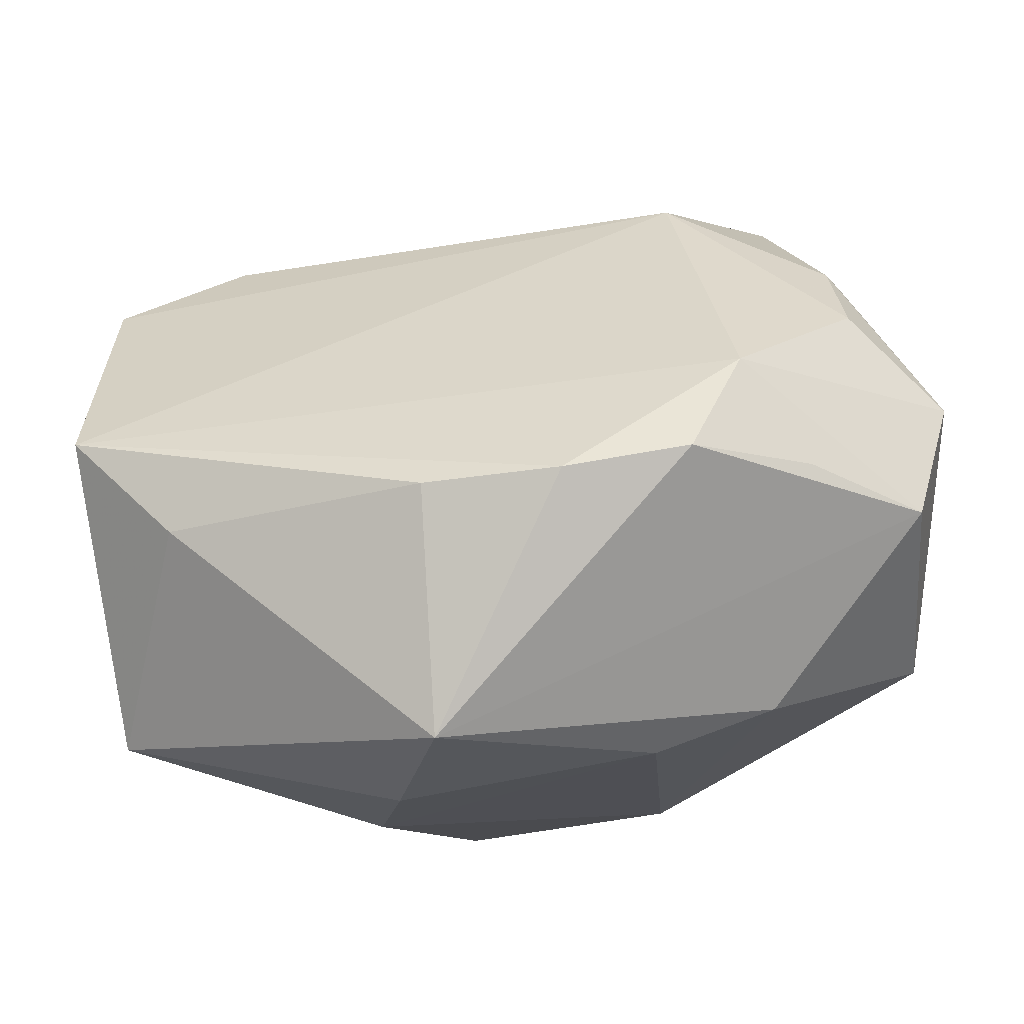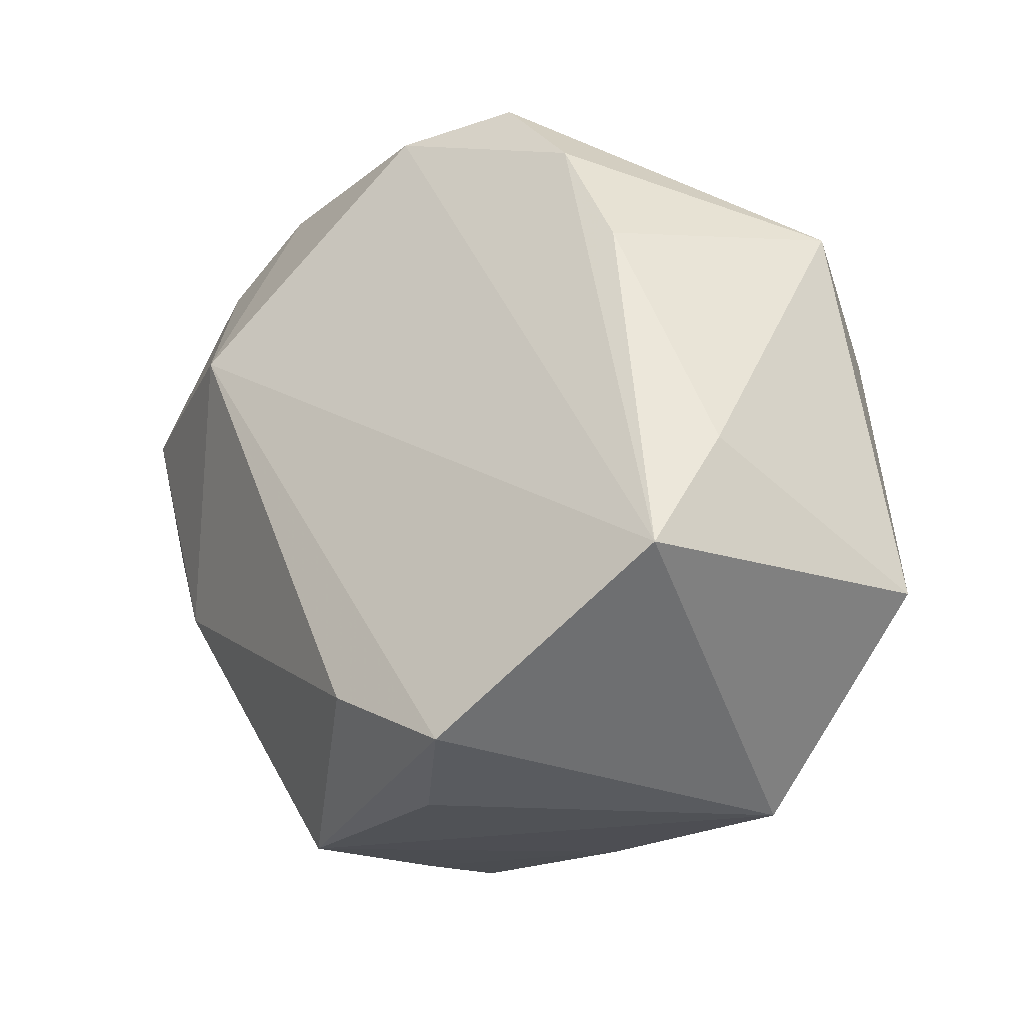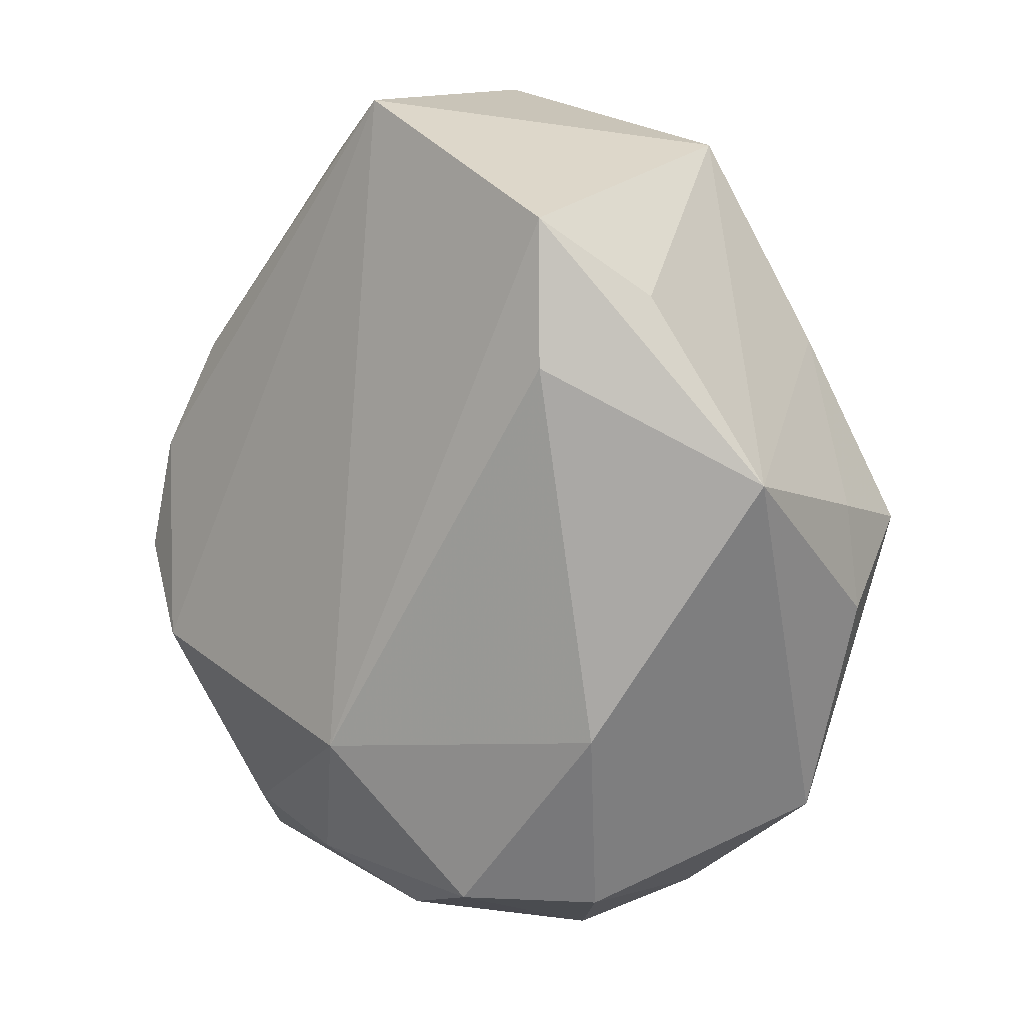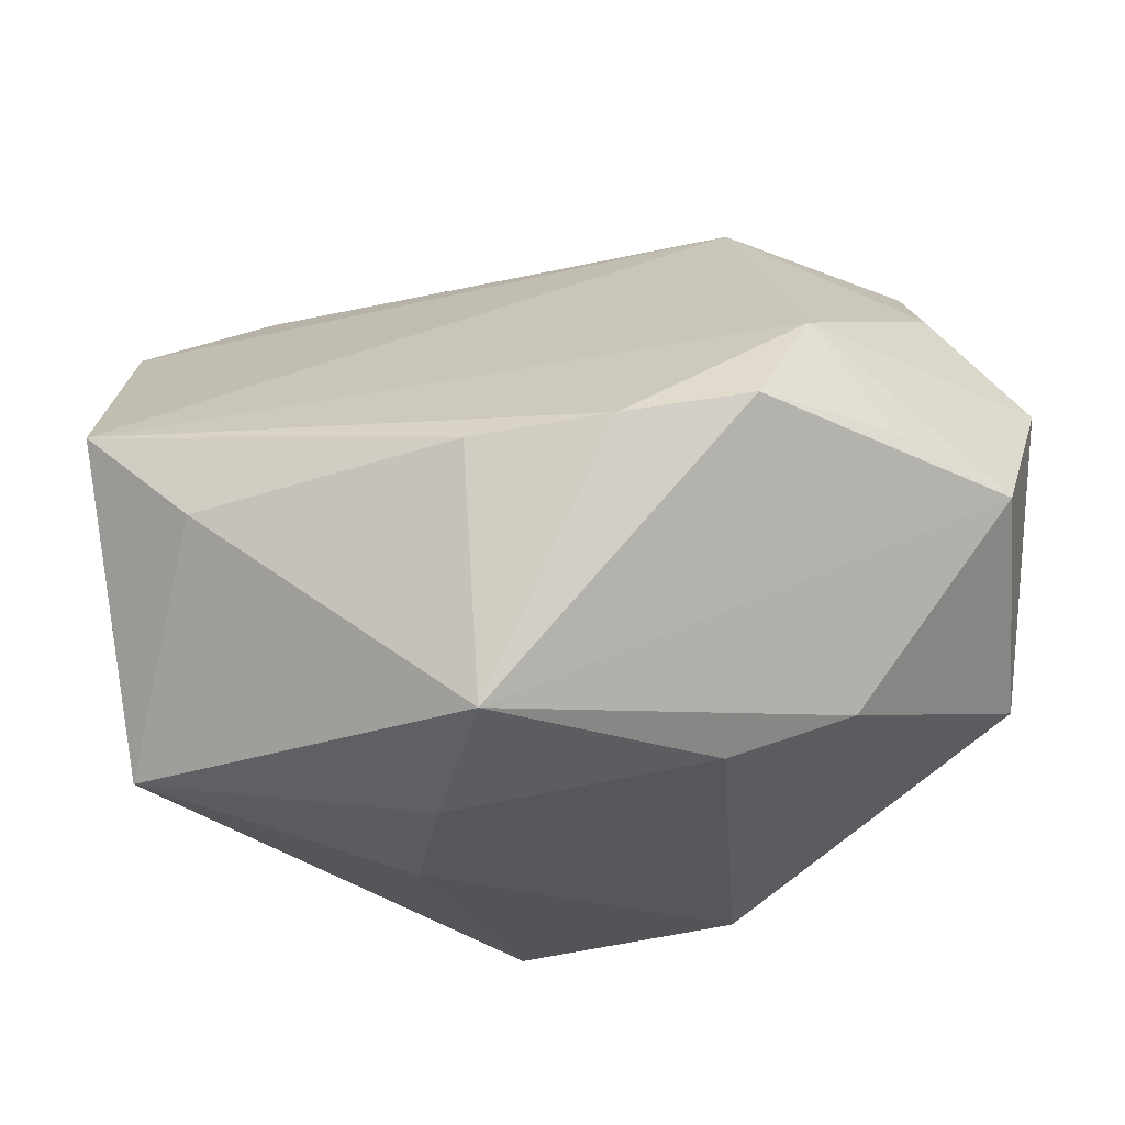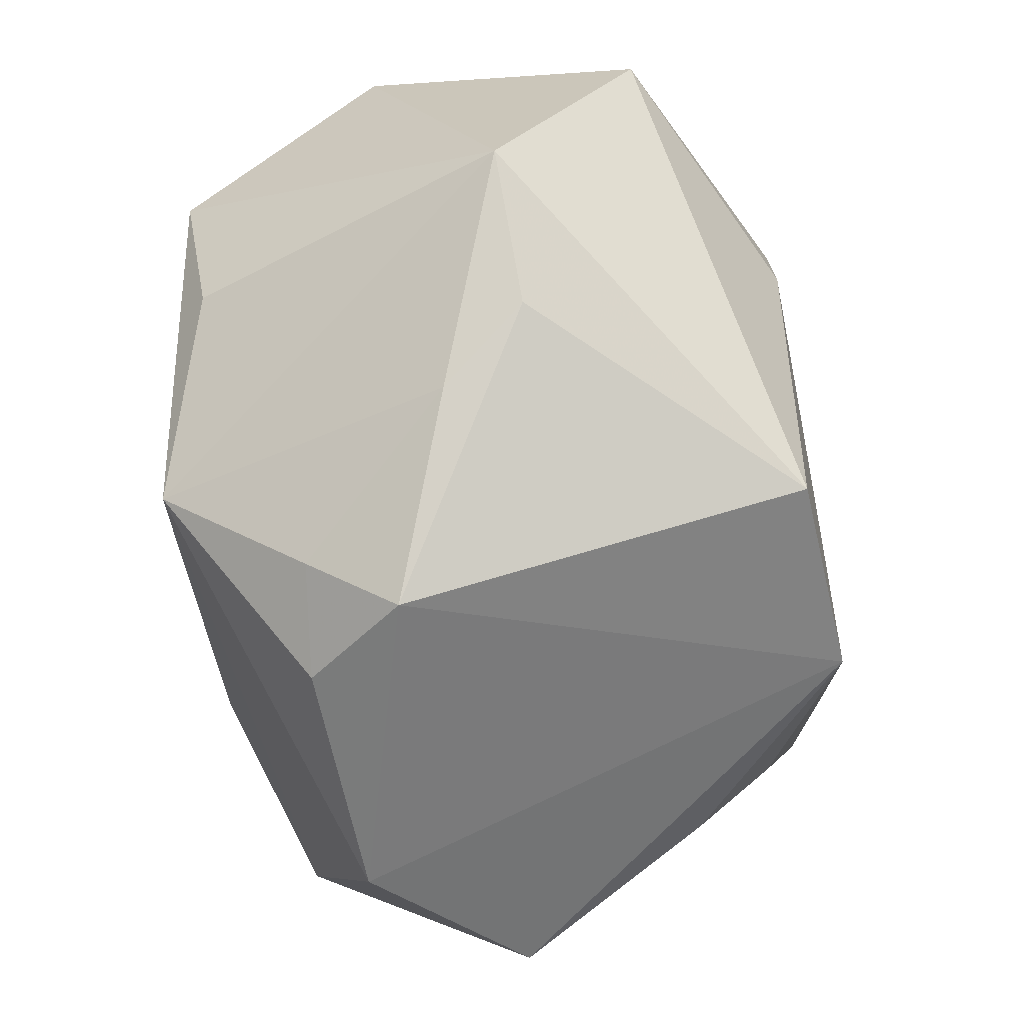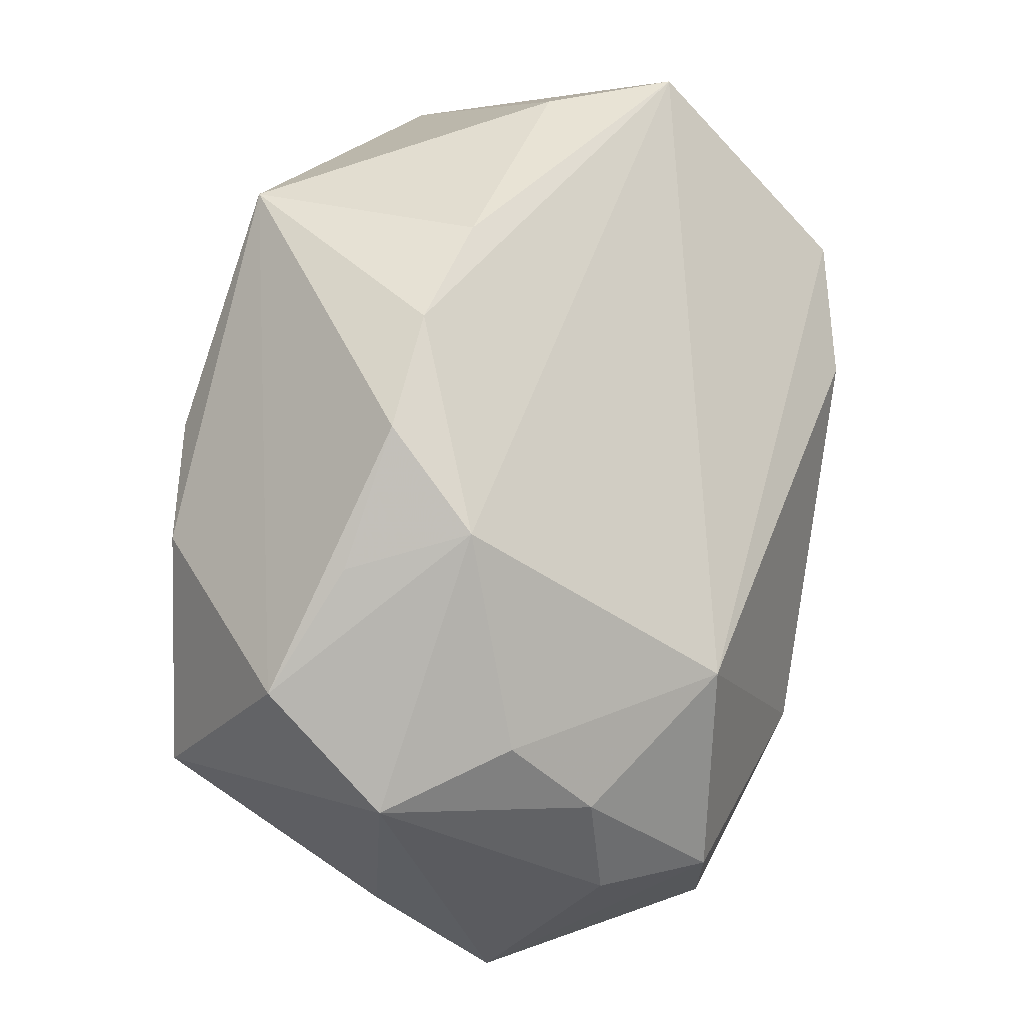
<metadata>
{"format":"obj","ext":"obj","renderer":"f3d","projection":"perspective","resolution":1024,"background":"white","views":[{"elev":73.9,"azim":-12.9,"up":"+Y"},{"elev":33.6,"azim":-119.8,"up":"+Y"},{"elev":-75.1,"azim":-103.0,"up":"+Z"},{"elev":61.5,"azim":-13.2,"up":"+Y"},{"elev":-64.0,"azim":-82.1,"up":"+Y"},{"elev":60.1,"azim":100.4,"up":"+Y"}]}
</metadata>
<code>
v 0.03606 -0.0149 -0.005511
v 0.03606 0.01529 0.002644
v 0.0304 0.02133 0.01227
v 0.02858 -0.001935 -0.02276
v 0.018 0.02894 -0.001333
v 0.03349 0.001449 -0.01469
v 0.0306 0.01052 -0.01316
v -0.03542 0.02058 -0.008932
v -0.01574 0.01553 0.02479
v -0.01202 0.02678 0.02255
v -0.02908 0.0232 0.0008683
v 0.02986 0.004255 0.02193
v -0.02652 -0.005089 -0.02356
v -0.008839 0.03092 0.003678
v 0.01554 0.01579 0.02432
v -0.00975 -0.03228 -0.008489
v 0.0217 0.02694 0.007853
v -0.01954 0.002598 -0.02787
v -0.009832 -0.02121 0.02394
v 0.005195 0.01652 0.02578
v -0.002966 -0.0298 -0.0166
v -0.01419 -0.01727 -0.02787
v -0.03716 0.008644 0.01434
v 0.03445 -0.007673 0.004356
v 0.018 0.01227 -0.02141
v 0.01038 -0.008826 -0.02787
v 0.02658 -0.01324 -0.02256
v -0.03719 -0.009417 0.002627
v 0.007769 -0.0187 0.02569
v 0.02144 -0.01238 0.01876
v -0.0274 -0.01792 0.003522
v -0.01146 -0.02673 -0.01583
v 0.01201 0.03288 0.0059
v 0.00185 0.03322 0.00547
v 0.02986 0.01728 -0.006623
v -0.02277 -0.02187 -0.003335
v 0.03031 -0.02394 -0.003797
v -0.03088 0.005244 -0.02506
v 0.01619 -0.03046 -0.01518
v 0.02266 -0.01831 0.01221
v -0.01772 0.00489 0.02484
f 25 38 8
f 8 38 28
f 29 16 39
f 19 16 29
f 12 15 29
f 28 19 23
f 10 11 23
f 23 8 28
f 11 8 23
f 18 38 25
f 25 26 18
f 18 22 38
f 26 22 18
f 39 22 27
f 27 22 26
f 28 38 13
f 13 22 28
f 38 22 13
f 25 8 5
f 10 33 34
f 33 5 34
f 34 5 8
f 24 2 12
f 1 2 24
f 3 33 10
f 10 15 3
f 2 5 3
f 3 15 12
f 12 2 3
f 31 19 28
f 31 16 19
f 21 22 39
f 39 16 21
f 22 21 32
f 32 21 16
f 37 29 39
f 39 27 37
f 37 27 1
f 1 24 37
f 37 24 12
f 20 15 10
f 20 29 15
f 6 2 1
f 25 5 35
f 35 5 2
f 14 8 11
f 14 34 8
f 14 11 10
f 10 34 14
f 17 5 33
f 33 3 17
f 17 3 5
f 36 31 28
f 16 31 36
f 36 32 16
f 28 22 36
f 22 32 36
f 40 37 12
f 29 37 40
f 29 20 41
f 19 29 41
f 41 23 19
f 1 27 4
f 4 6 1
f 4 26 25
f 4 27 26
f 2 6 7
f 7 35 2
f 6 4 7
f 25 35 7
f 7 4 25
f 12 29 30
f 30 40 12
f 29 40 30
f 9 20 10
f 9 41 20
f 10 23 9
f 23 41 9

</code>
